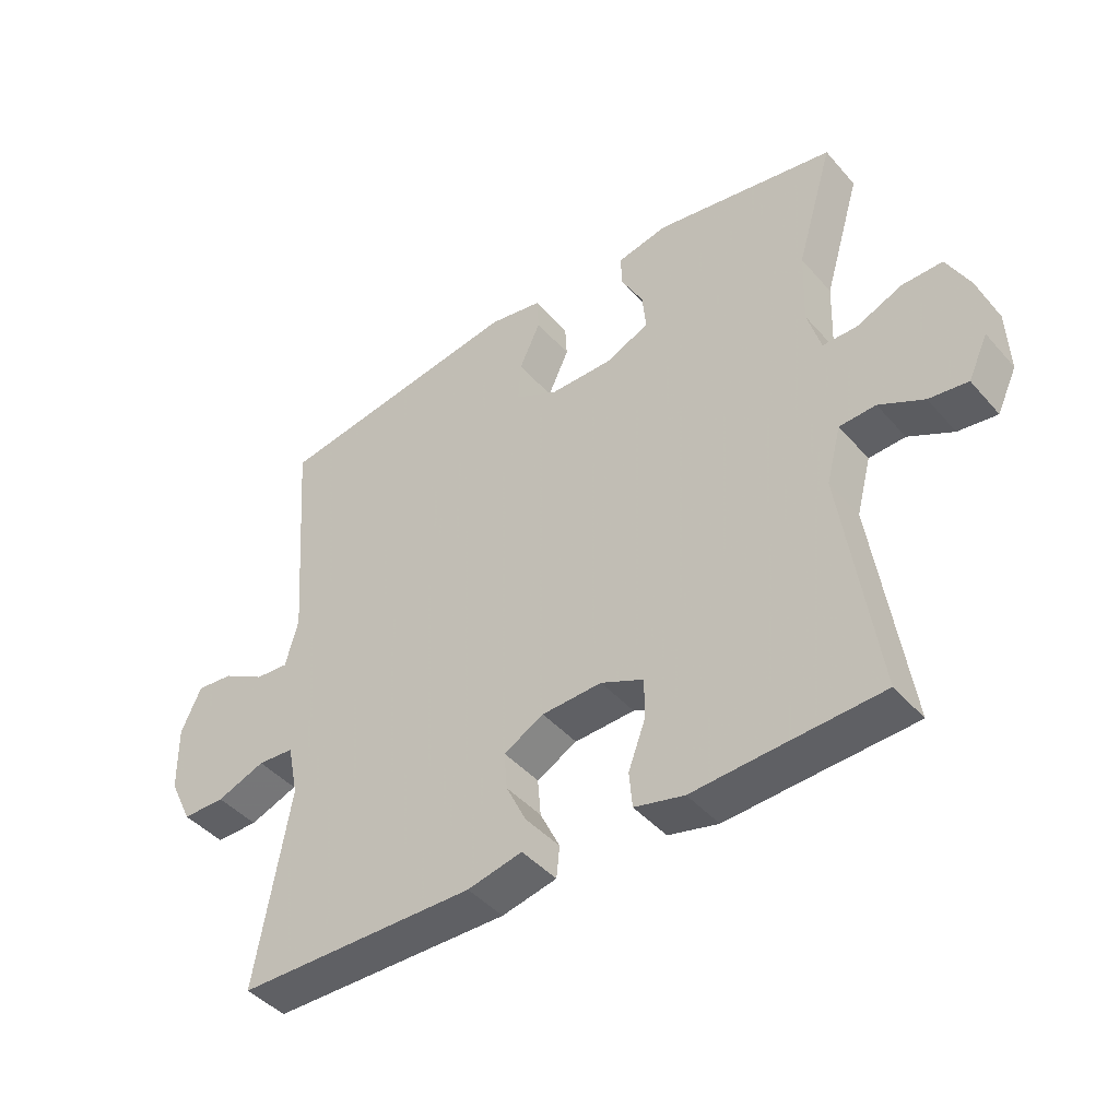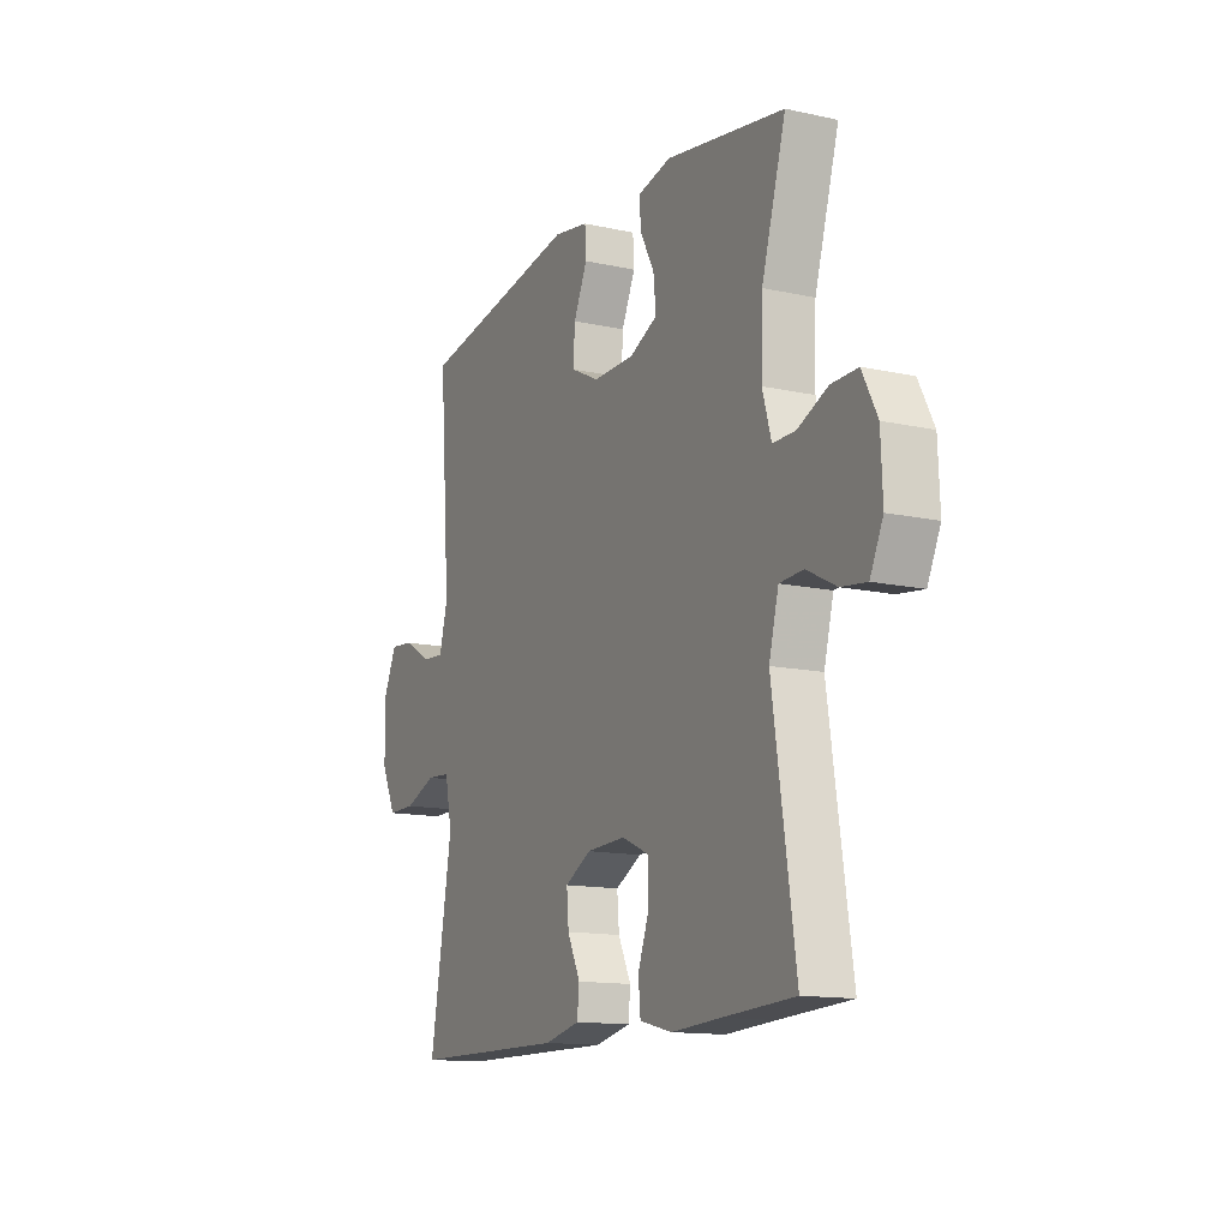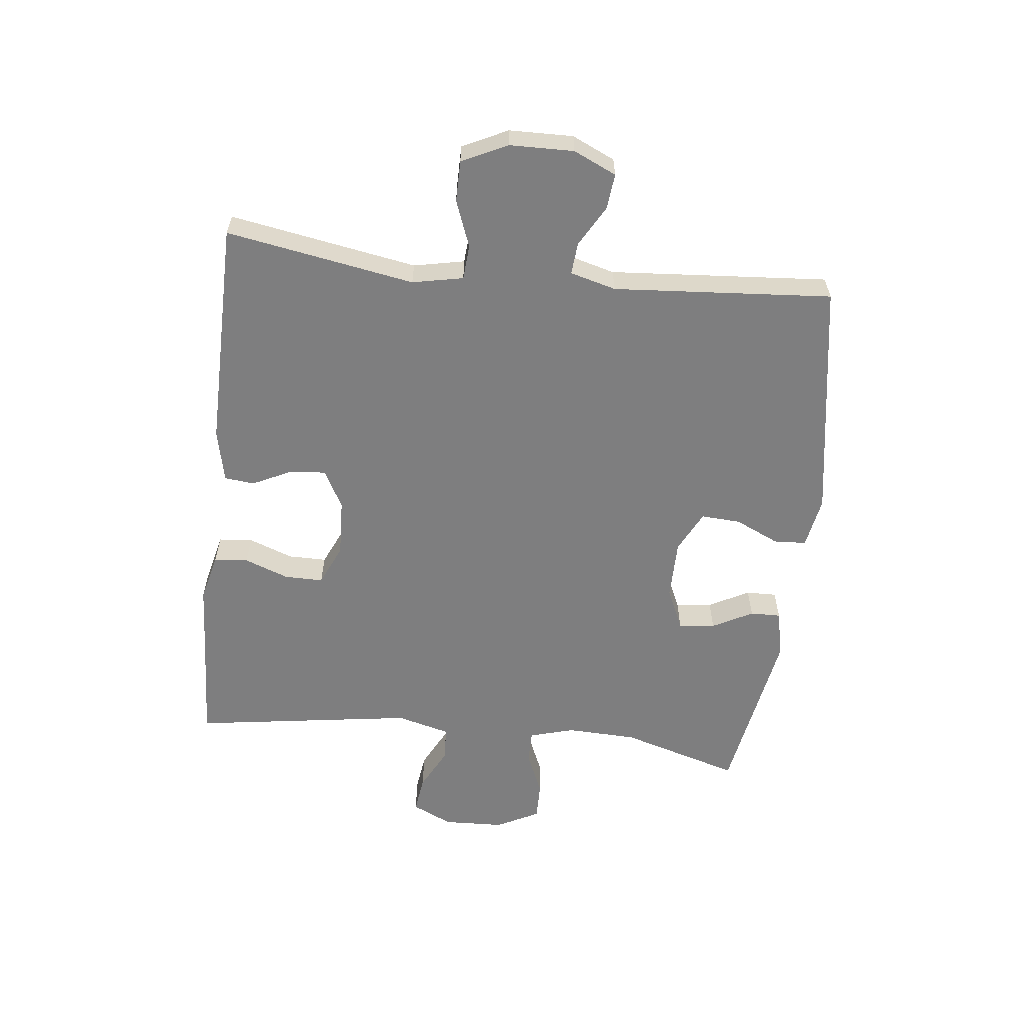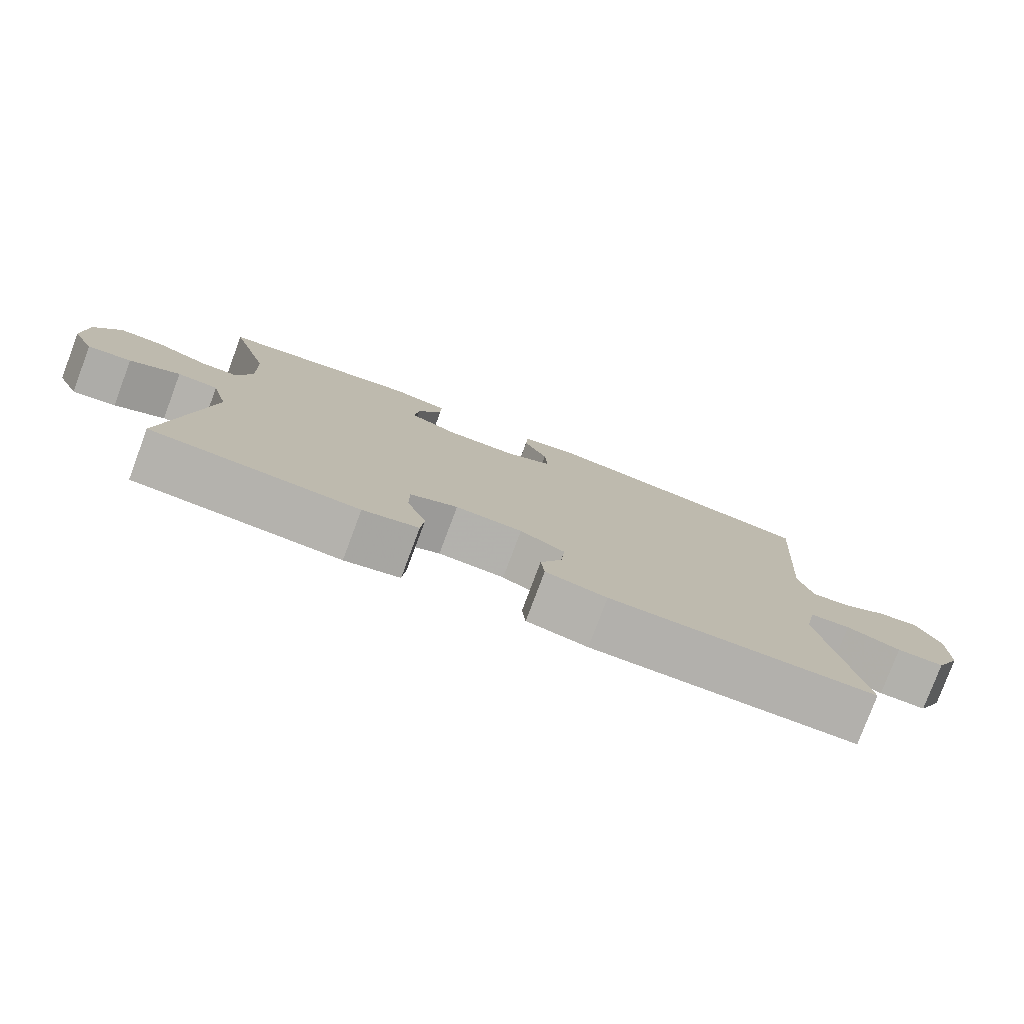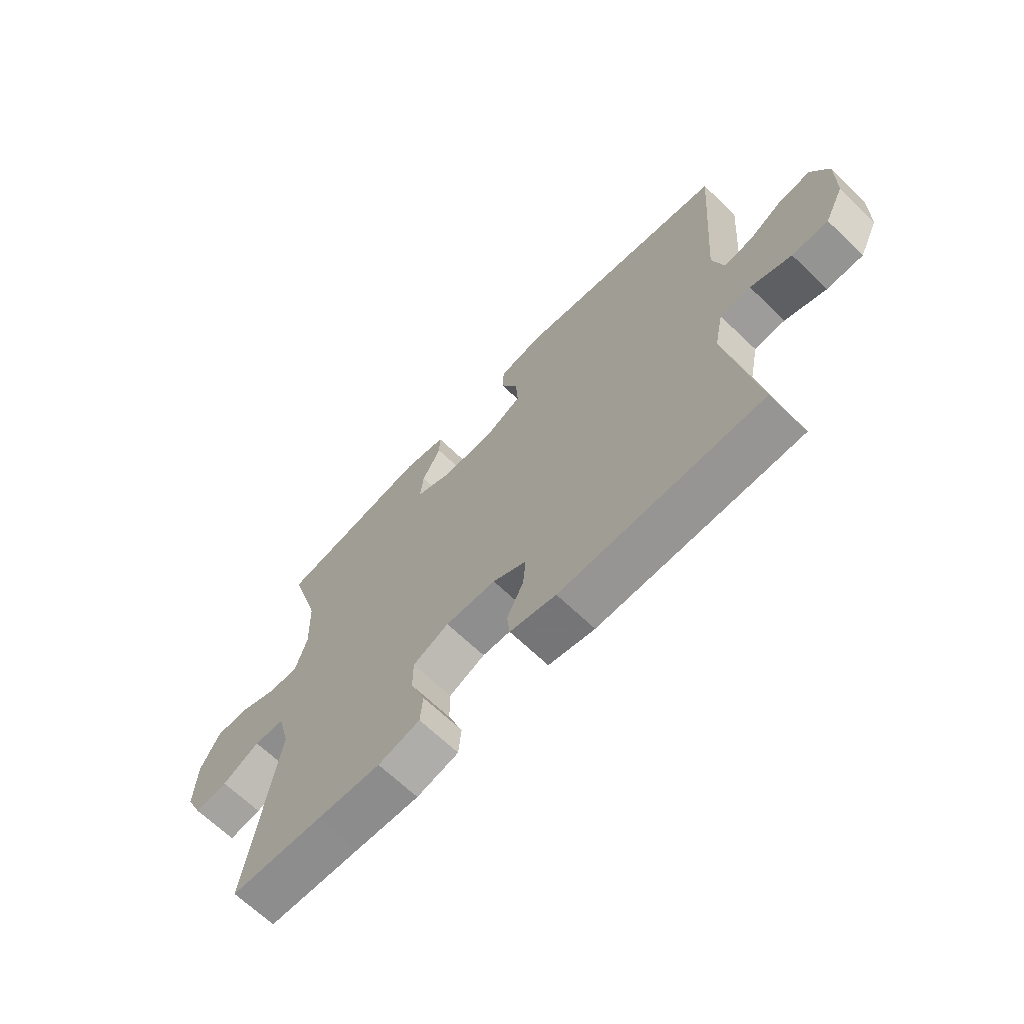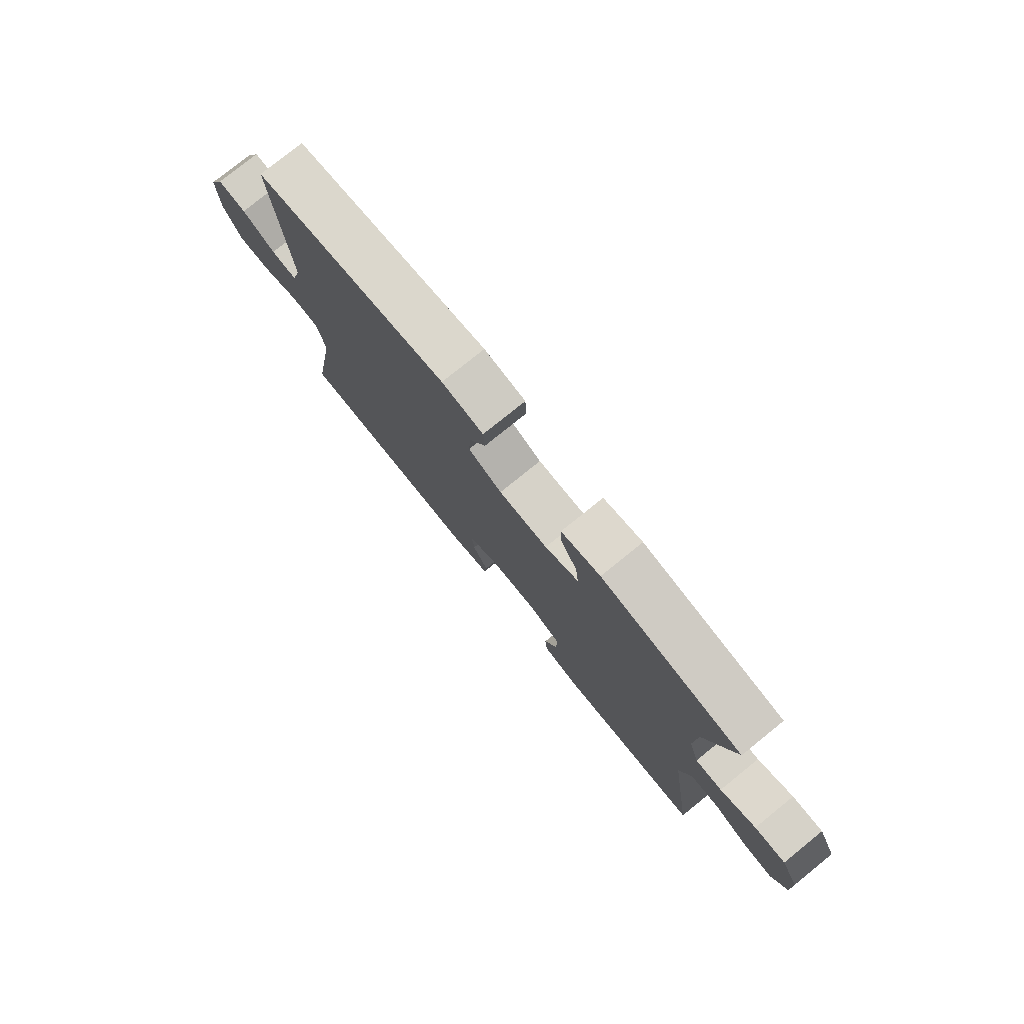
<metadata>
{"format":"obj","ext":"obj","renderer":"f3d","projection":"perspective","resolution":1024,"background":"white","views":[{"elev":-43.7,"azim":37.8,"up":"+Z"},{"elev":-13.6,"azim":63.7,"up":"+Z"},{"elev":-59.4,"azim":-96.5,"up":"+Y"},{"elev":-78.9,"azim":159.5,"up":"+Z"},{"elev":-67.0,"azim":-133.9,"up":"+Z"},{"elev":78.0,"azim":51.1,"up":"+Z"}]}
</metadata>
<code>
v 0.5 0.07 0.5
v 0.442 0.07 0.304
v 0.438 0.07 0.188
v 0.459 0.07 0.115
v 0.513 0.07 0.115
v 0.585 0.07 0.146
v 0.648 0.07 0.147
v 0.684 0.07 0.077
v 0.688 0.07 -0.023
v 0.657 0.07 -0.089
v 0.596 0.07 -0.081
v 0.526 0.07 -0.045
v 0.469 0.07 -0.048
v 0.446 0.07 -0.136
v 0.5 0.07 -0.5
v 0.329 0.07 -0.509
v 0.21 0.07 -0.516
v 0.132 0.07 -0.497
v 0.127 0.07 -0.441
v 0.154 0.07 -0.368
v 0.154 0.07 -0.305
v 0.087 0.07 -0.275
v -0.007 0.07 -0.279
v -0.07 0.07 -0.313
v -0.065 0.07 -0.372
v -0.034 0.07 -0.436
v -0.039 0.07 -0.485
v -0.125 0.07 -0.504
v -0.5 0.07 -0.5
v -0.447 0.07 -0.192
v -0.464 0.07 -0.109
v -0.521 0.07 -0.105
v -0.597 0.07 -0.134
v -0.664 0.07 -0.134
v -0.7 0.07 -0.06
v -0.702 0.07 0.045
v -0.67 0.07 0.115
v -0.612 0.07 0.109
v -0.545 0.07 0.071
v -0.493 0.07 0.067
v -0.473 0.07 0.142
v -0.5 0.07 0.5
v -0.107 0.07 0.564
v -0.023 0.07 0.549
v -0.02 0.07 0.496
v -0.053 0.07 0.424
v -0.057 0.07 0.359
v 0.011 0.07 0.325
v 0.11 0.07 0.325
v 0.178 0.07 0.356
v 0.172 0.07 0.416
v 0.137 0.07 0.482
v 0.136 0.07 0.532
v 0.215 0.07 0.549
v 0.5 0 0.5
v 0.442 0 0.304
v 0.438 0 0.188
v 0.459 0 0.115
v 0.513 0 0.115
v 0.585 0 0.146
v 0.648 0 0.147
v 0.684 0 0.077
v 0.688 0 -0.023
v 0.657 0 -0.089
v 0.596 0 -0.081
v 0.526 0 -0.045
v 0.469 0 -0.048
v 0.446 0 -0.136
v 0.5 0 -0.5
v 0.329 0 -0.509
v 0.21 0 -0.516
v 0.132 0 -0.497
v 0.127 0 -0.441
v 0.154 0 -0.368
v 0.154 0 -0.305
v 0.087 0 -0.275
v -0.007 0 -0.279
v -0.07 0 -0.313
v -0.065 0 -0.372
v -0.034 0 -0.436
v -0.039 0 -0.485
v -0.125 0 -0.504
v -0.5 0 -0.5
v -0.447 0 -0.192
v -0.464 0 -0.109
v -0.521 0 -0.105
v -0.597 0 -0.134
v -0.664 0 -0.134
v -0.7 0 -0.06
v -0.702 0 0.045
v -0.67 0 0.115
v -0.612 0 0.109
v -0.545 0 0.071
v -0.493 0 0.067
v -0.473 0 0.142
v -0.5 0 0.5
v -0.107 0 0.564
v -0.023 0 0.549
v -0.02 0 0.496
v -0.053 0 0.424
v -0.057 0 0.359
v 0.011 0 0.325
v 0.11 0 0.325
v 0.178 0 0.356
v 0.172 0 0.416
v 0.137 0 0.482
v 0.136 0 0.532
v 0.215 0 0.549
f 51 52 53 54
f 50 51 54 1
f 49 50 1 2
f 48 49 2 3
f 43 44 45 46
f 41 42 43 46
f 40 41 46 47
f 36 37 38 39
f 36 39 40
f 35 36 40
f 32 33 34 35
f 31 32 35 40
f 30 31 40 47
f 25 26 27 28
f 24 25 28 29
f 23 24 29 30
f 17 18 19 20
f 16 17 20 21
f 14 15 16 21
f 13 14 21 22
f 9 10 11 12
f 9 12 13
f 8 9 13
f 5 6 7 8
f 4 5 8 13
f 48 3 4 13
f 23 30 47 48
f 13 22 23 48
f 108 107 106 105
f 55 108 105 104
f 56 55 104 103
f 57 56 103 102
f 100 99 98 97
f 100 97 96 95
f 101 100 95 94
f 93 92 91 90
f 94 93 90
f 94 90 89
f 89 88 87 86
f 94 89 86 85
f 101 94 85 84
f 82 81 80 79
f 83 82 79 78
f 84 83 78 77
f 74 73 72 71
f 75 74 71 70
f 75 70 69 68
f 76 75 68 67
f 66 65 64 63
f 67 66 63
f 67 63 62
f 62 61 60 59
f 67 62 59 58
f 67 58 57 102
f 102 101 84 77
f 102 77 76 67
f 1 55 56 2
f 2 56 57 3
f 3 57 58 4
f 4 58 59 5
f 5 59 60 6
f 6 60 61 7
f 7 61 62 8
f 8 62 63 9
f 9 63 64 10
f 10 64 65 11
f 11 65 66 12
f 12 66 67 13
f 13 67 68 14
f 14 68 69 15
f 15 69 70 16
f 16 70 71 17
f 17 71 72 18
f 18 72 73 19
f 19 73 74 20
f 20 74 75 21
f 21 75 76 22
f 22 76 77 23
f 23 77 78 24
f 24 78 79 25
f 25 79 80 26
f 26 80 81 27
f 27 81 82 28
f 28 82 83 29
f 29 83 84 30
f 30 84 85 31
f 31 85 86 32
f 32 86 87 33
f 33 87 88 34
f 34 88 89 35
f 35 89 90 36
f 36 90 91 37
f 37 91 92 38
f 38 92 93 39
f 39 93 94 40
f 40 94 95 41
f 41 95 96 42
f 42 96 97 43
f 43 97 98 44
f 44 98 99 45
f 45 99 100 46
f 46 100 101 47
f 47 101 102 48
f 48 102 103 49
f 49 103 104 50
f 50 104 105 51
f 51 105 106 52
f 52 106 107 53
f 53 107 108 54
f 54 108 55 1

</code>
